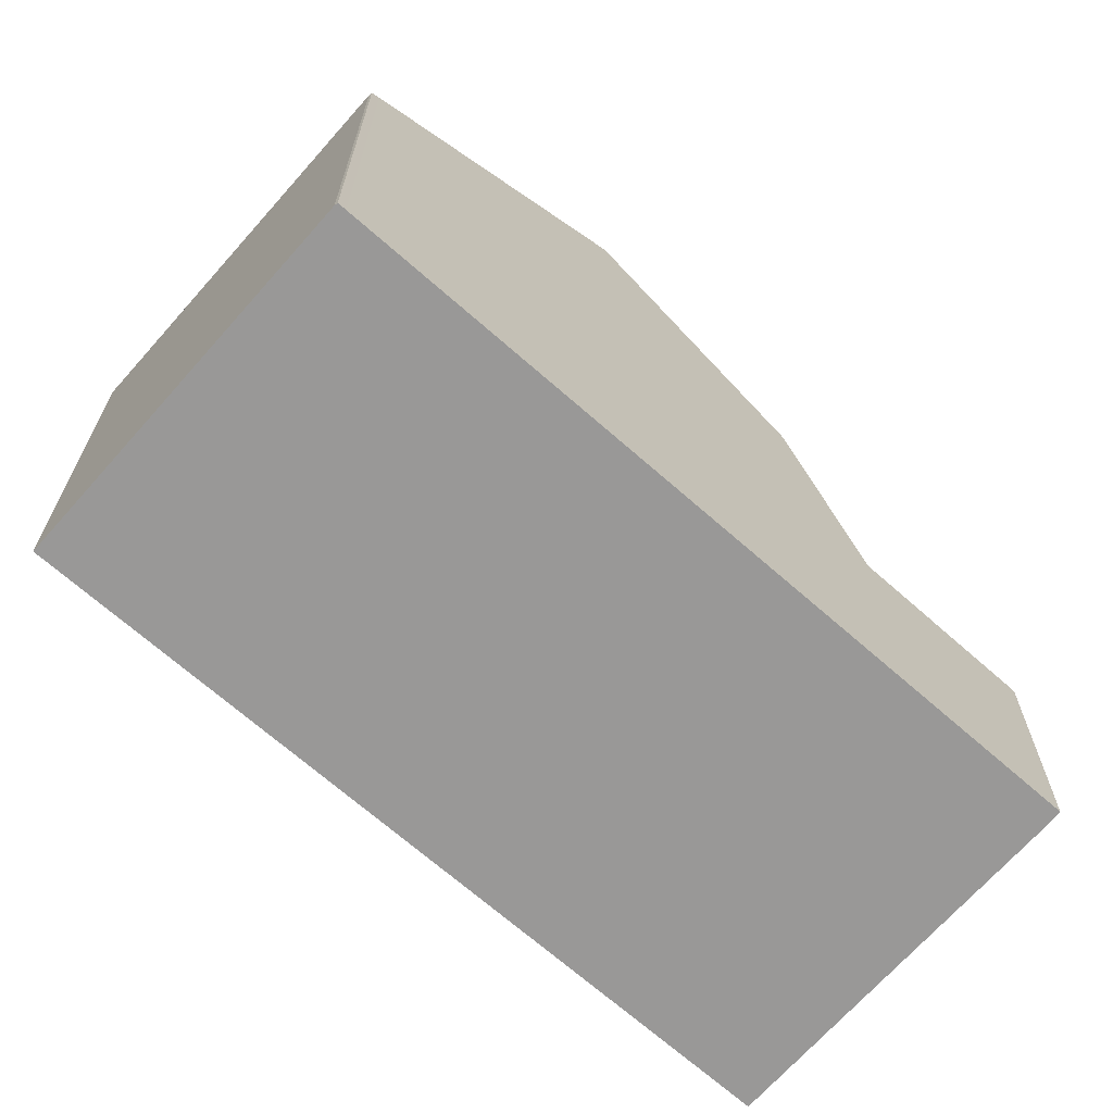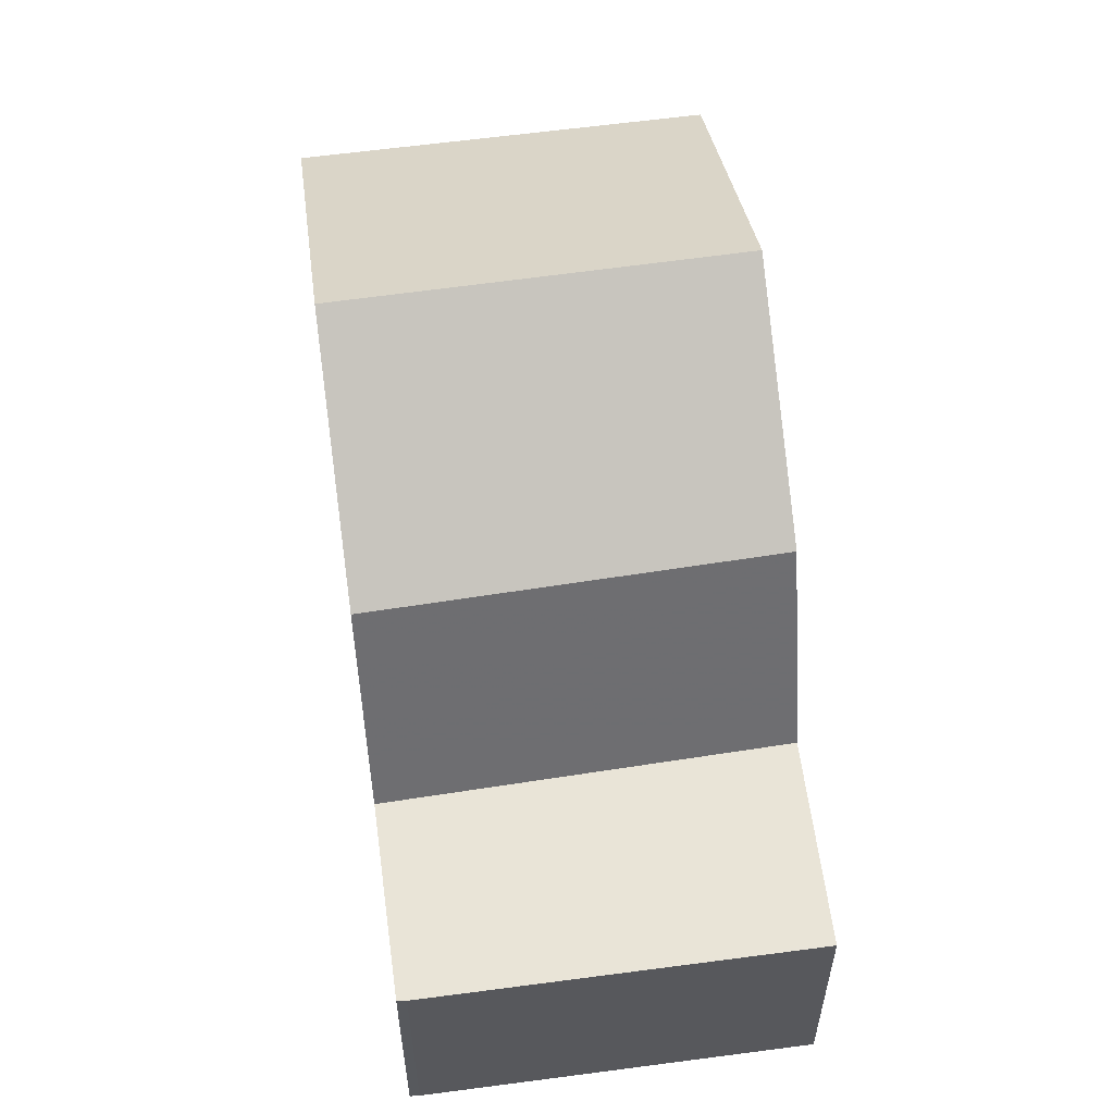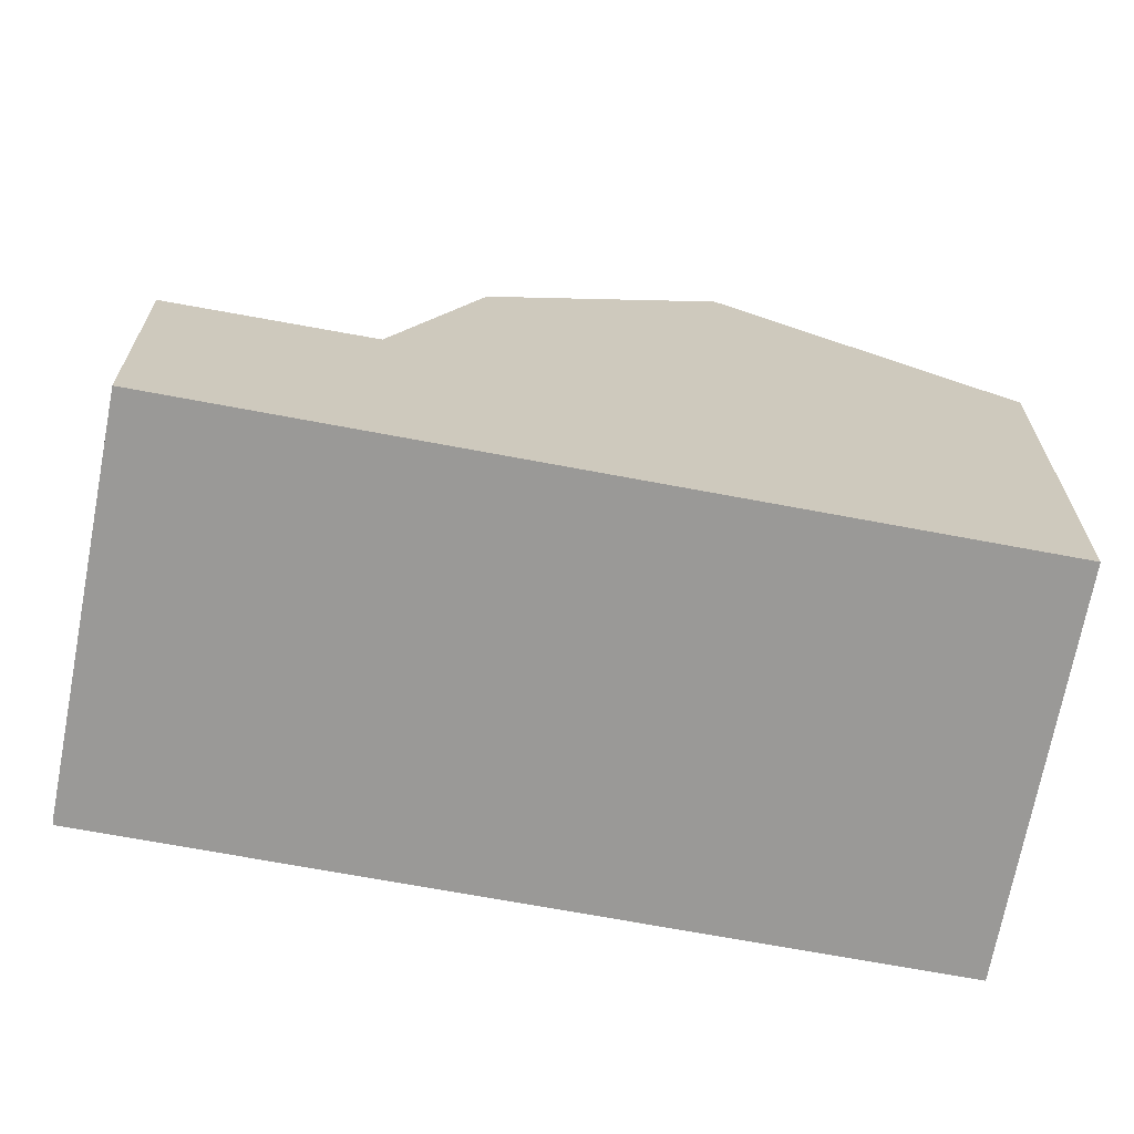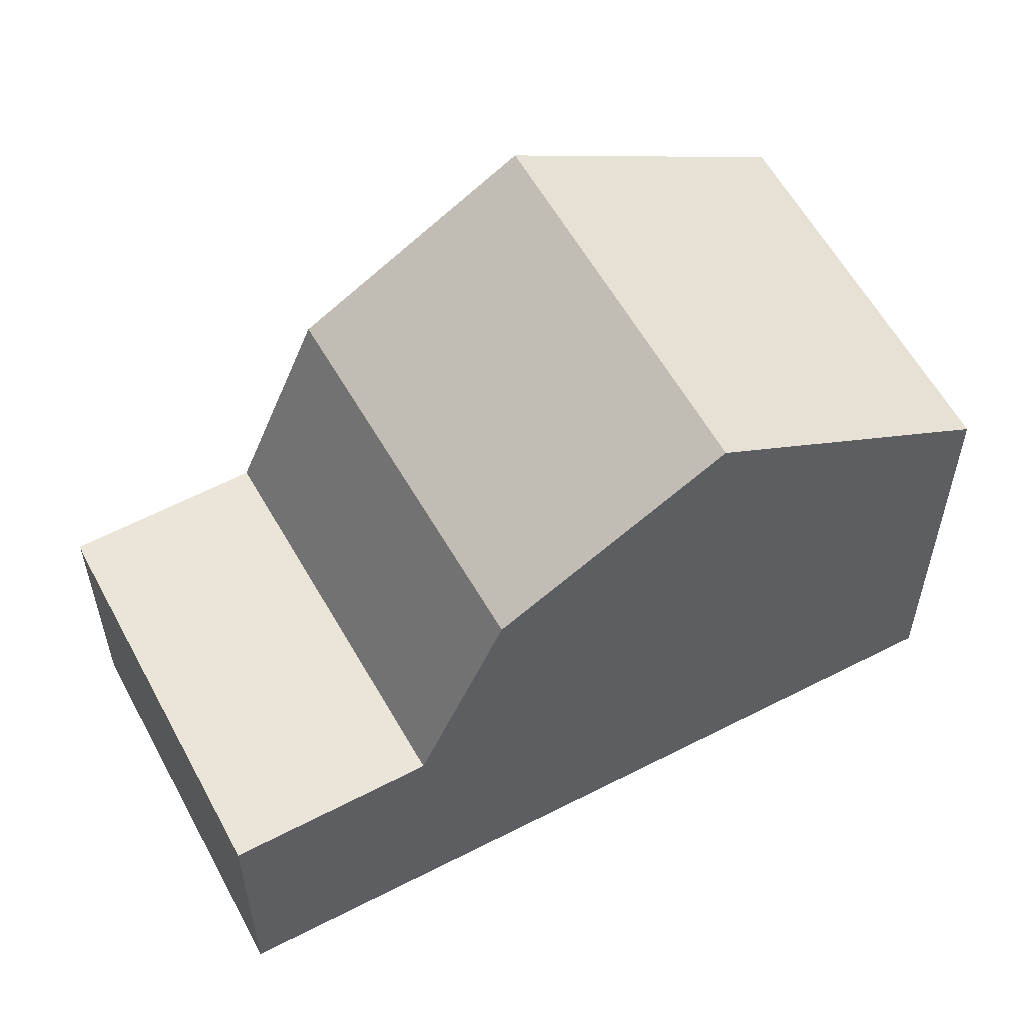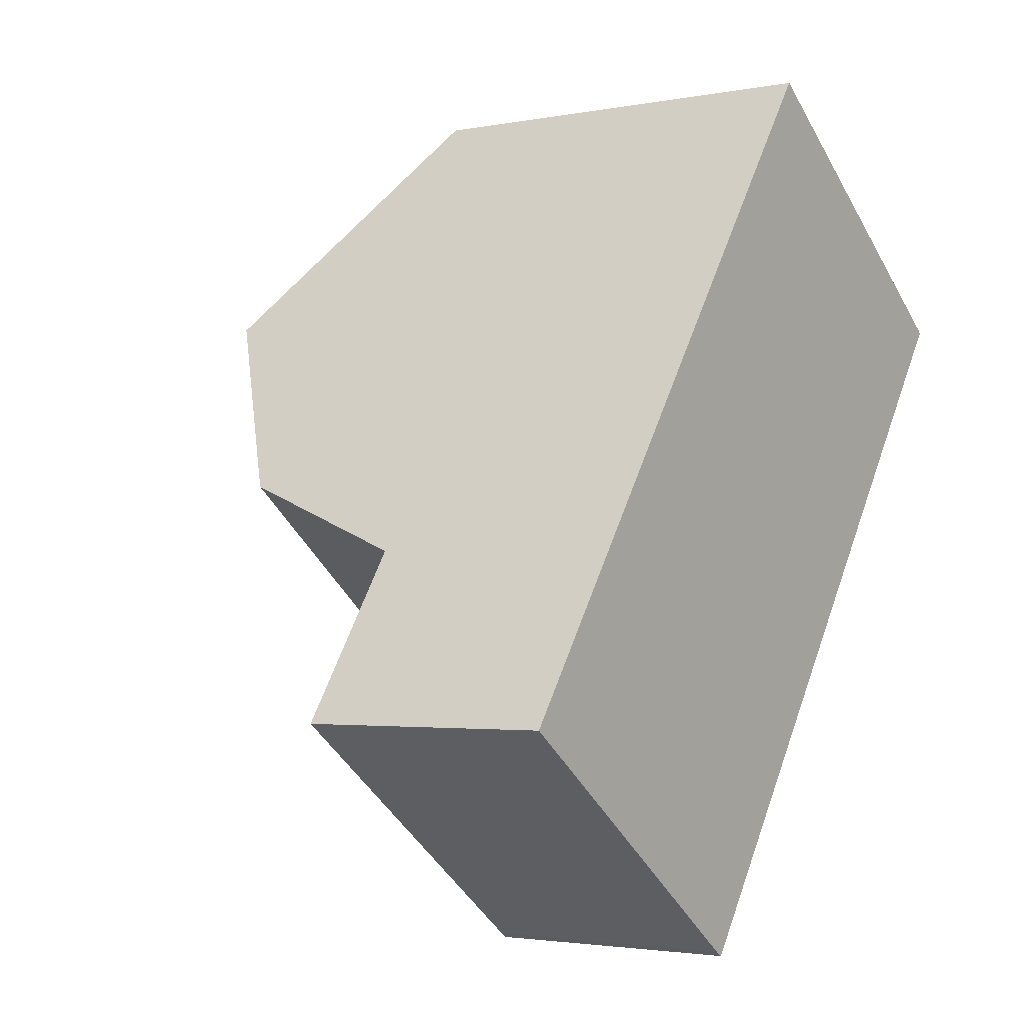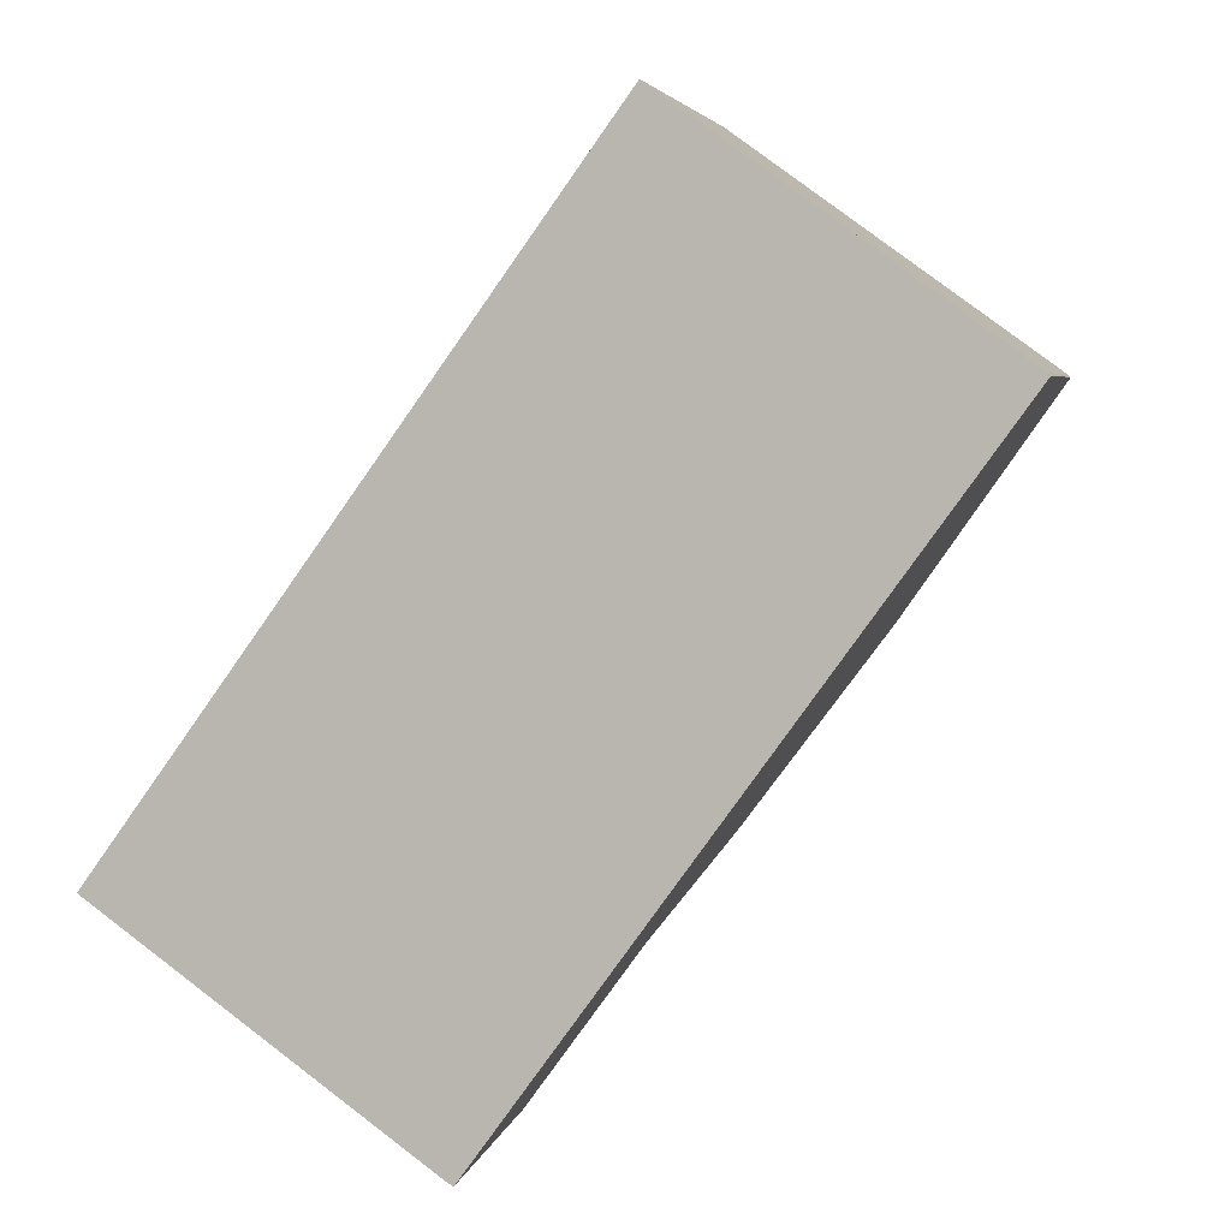
<metadata>
{"format":"obj","ext":"obj","renderer":"f3d","projection":"perspective","resolution":1024,"background":"white","views":[{"elev":-68.7,"azim":-95.7,"up":"+Z"},{"elev":59.9,"azim":28.1,"up":"+Z"},{"elev":-69.0,"azim":115.1,"up":"+Z"},{"elev":58.3,"azim":97.8,"up":"+Z"},{"elev":-2.7,"azim":124.2,"up":"+Y"},{"elev":4.6,"azim":-169.0,"up":"+Y"}]}
</metadata>
<code>
v -699.3 -1593 5.397
v -703.3 -1595 5.37
v -703.3 -1595 5.366
v -693.3 -1601 3.201
v -697.2 -1604 3.197
v -697.3 -1604 3.197
v -697.1 -1596 7.492
v -701.1 -1599 7.507
v -701.1 -1599 7.507
v -697.1 -1596 7.492
v -699.4 -1601 5.777
v -695.4 -1598 5.792
v -698.8 -1602 3.237
v -694.8 -1599 3.243
v -698.7 -1602 3.237
v -694.8 -1599 3.243
v -694.8 -1599 3.243
v -698.8 -1602 3.237
v -695.4 -1598 5.792
v -699.4 -1601 5.777
v -699.2 -1593 5.462
v -703.2 -1596 5.431
v -703.2 -1596 5.431
v -703.3 -1595 5.369
v -701.1 -1598 7.507
v -699.4 -1601 5.777
v -697.3 -1604 3.197
v -701.1 -1598 7.507
v -698.7 -1602 3.237
v -699.4 -1601 5.777
v -699.2 -1593 5.462
v -699.3 -1593 5.397
v -693.3 -1601 3.201
v -697.1 -1596 7.492
v -694.8 -1599 3.243
v -695.4 -1598 5.792
v -697.1 -1596 7.492
v -695.4 -1598 5.792
v -694.9 -1599 3.65
v -694.9 -1599 3.65
v -698.9 -1602 3.912
v -698.9 -1602 3.912
v -693.3 -1601 3.202
v -693.3 -1601 3.202
v -697.4 -1604 3.198
v -697.4 -1604 3.198
v -699.2 -1593 5.462
v -699.3 -1593 5.397
v -699.3 -1593 0
v -699.2 -1593 0
v -703.3 -1595 5.369
v -703.3 -1595 5.37
v -703.3 -1595 0
v -703.3 -1595 0
v -699.3 -1593 5.397
v -703.3 -1595 5.366
v -703.3 -1595 0
v -699.3 -1593 -8.882e-16
v -693.3 -1601 3.201
v -693.3 -1601 3.201
v -693.3 -1601 0
v -693.3 -1601 -4.441e-16
v -697.3 -1604 3.197
v -697.2 -1604 3.197
v -697.2 -1604 0
v -697.3 -1604 0
v -697.4 -1604 3.198
v -697.3 -1604 3.197
v -697.3 -1604 0
v -697.4 -1604 0
v -703.2 -1596 5.431
v -701.1 -1599 7.507
v -701.1 -1599 0
v -703.2 -1596 0
v -695.4 -1598 5.792
v -697.1 -1596 7.492
v -697.1 -1596 0
v -695.4 -1598 0
v -694.9 -1599 3.65
v -695.4 -1598 5.792
v -695.4 -1598 0
v -694.9 -1599 -4.441e-16
v -693.3 -1601 3.202
v -694.8 -1599 3.243
v -694.8 -1599 0
v -693.3 -1601 0
v -698.9 -1602 3.912
v -698.8 -1602 3.237
v -698.8 -1602 0
v -698.9 -1602 0
v -701.1 -1599 7.507
v -699.4 -1601 5.777
v -699.4 -1601 -8.882e-16
v -701.1 -1599 0
v -697.1 -1596 7.492
v -699.2 -1593 5.462
v -699.2 -1593 0
v -697.1 -1596 0
v -703.3 -1595 5.37
v -703.2 -1596 5.431
v -703.2 -1596 0
v -703.3 -1595 0
v -703.3 -1595 5.366
v -703.3 -1595 5.369
v -703.3 -1595 0
v -703.3 -1595 0
v -697.3 -1604 3.197
v -697.3 -1604 3.197
v -697.3 -1604 0
v -697.3 -1604 0
v -699.3 -1593 5.397
v -699.3 -1593 5.397
v -699.3 -1593 -8.882e-16
v -699.3 -1593 0
v -697.2 -1604 3.197
v -693.3 -1601 3.201
v -693.3 -1601 -4.441e-16
v -697.2 -1604 0
v -694.8 -1599 3.243
v -694.9 -1599 3.65
v -694.9 -1599 -4.441e-16
v -694.8 -1599 0
v -699.4 -1601 5.777
v -698.9 -1602 3.912
v -698.9 -1602 0
v -699.4 -1601 -8.882e-16
v -693.3 -1601 3.201
v -693.3 -1601 3.202
v -693.3 -1601 0
v -693.3 -1601 0
v -698.8 -1602 3.237
v -697.4 -1604 3.198
v -697.4 -1604 0
v -698.8 -1602 0
v -699.3 -1593 0
v -693.3 -1601 0
v -697.2 -1604 0
v -697.3 -1604 0
v -703.3 -1595 0
v -703.3 -1595 0
f 32 1 21 31
f 26 20 9 25
f 44 4 33 43
f 40 17 35 39
f 31 21 7 34
f 23 22 2 24
f 38 26 25 37
f 46 27 6 45
f 42 29 18 41
f 28 8 22 23
f 31 23 24 3 32
f 43 33 5 27 46
f 39 35 29 42
f 34 28 23 31
f 37 10 19 38
f 39 36 12 40
f 41 11 30 42
f 42 30 36 39
f 43 16 14 44
f 45 13 15 46
f 46 15 16 43
f 48 49 50 47
f 52 53 54 51
f 56 57 58 55
f 60 61 62 59
f 64 65 66 63
f 68 69 70 67
f 72 73 74 71
f 76 77 78 75
f 80 81 82 79
f 84 85 86 83
f 88 89 90 87
f 92 93 94 91
f 96 97 98 95
f 100 101 102 99
f 104 105 106 103
f 108 109 110 107
f 112 113 114 111
f 116 117 118 115
f 120 121 122 119
f 124 125 126 123
f 128 129 130 127
f 132 133 134 131
f 136 137 138 139 140 135

</code>
